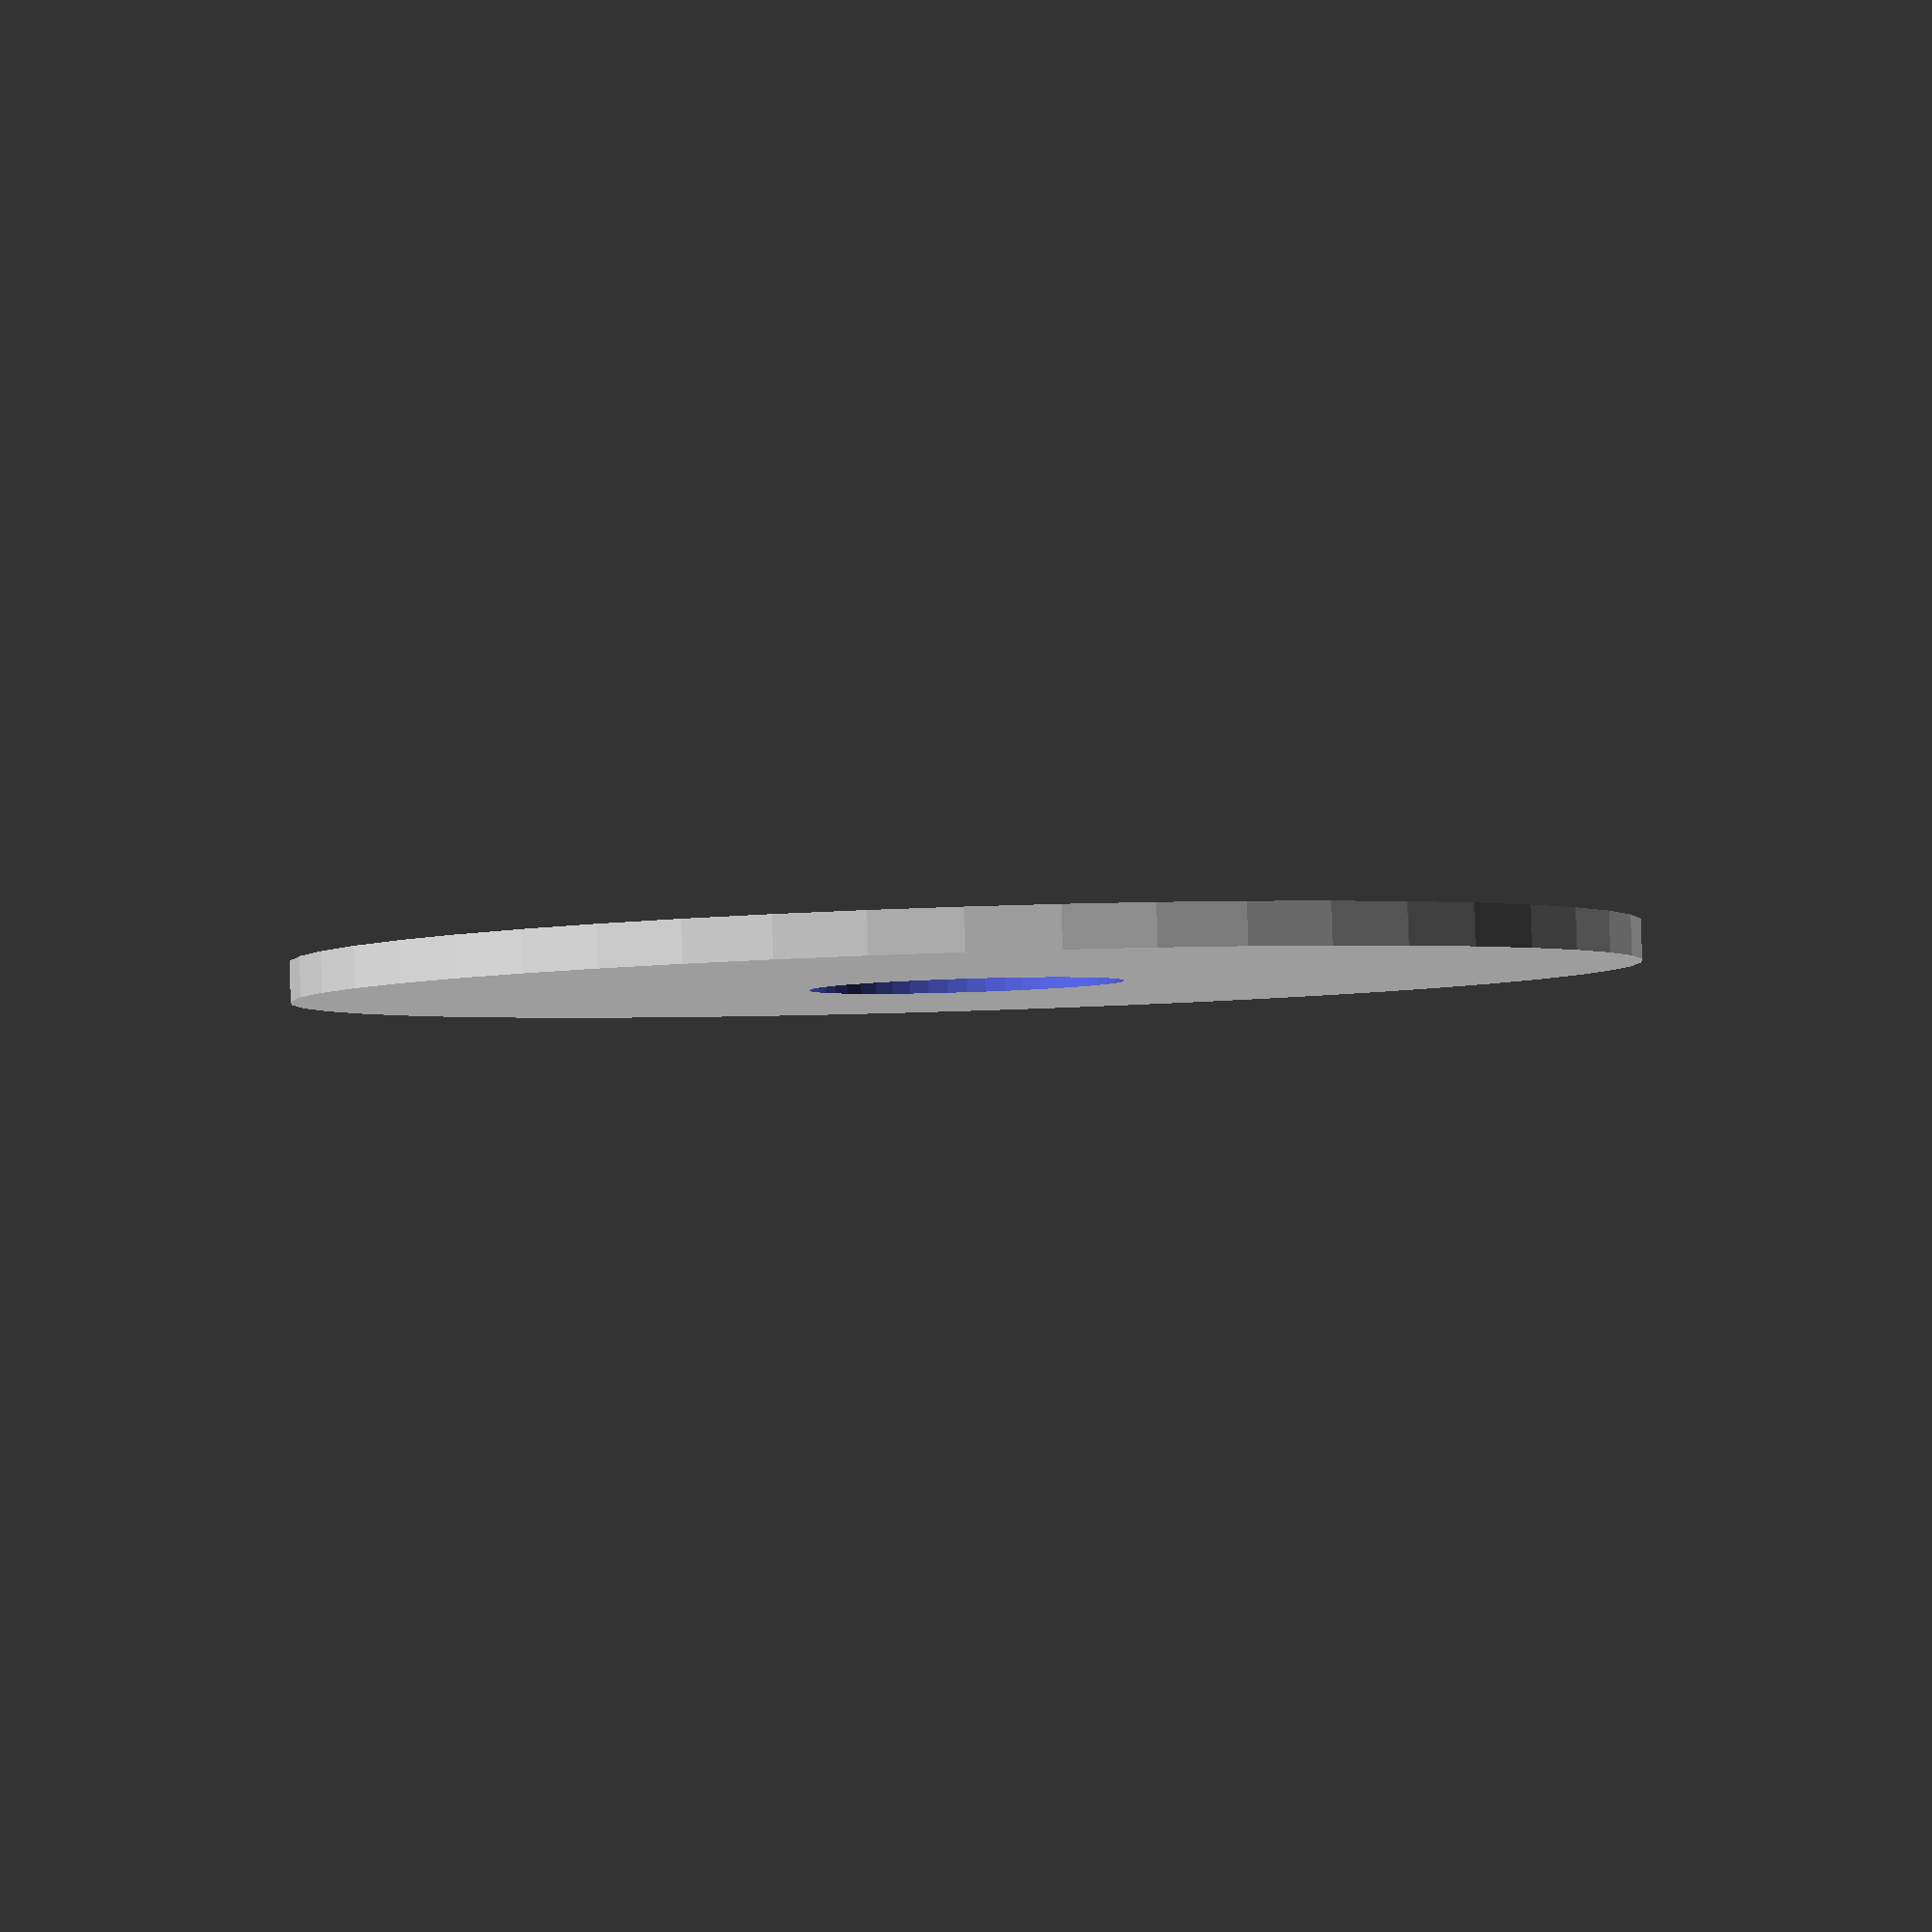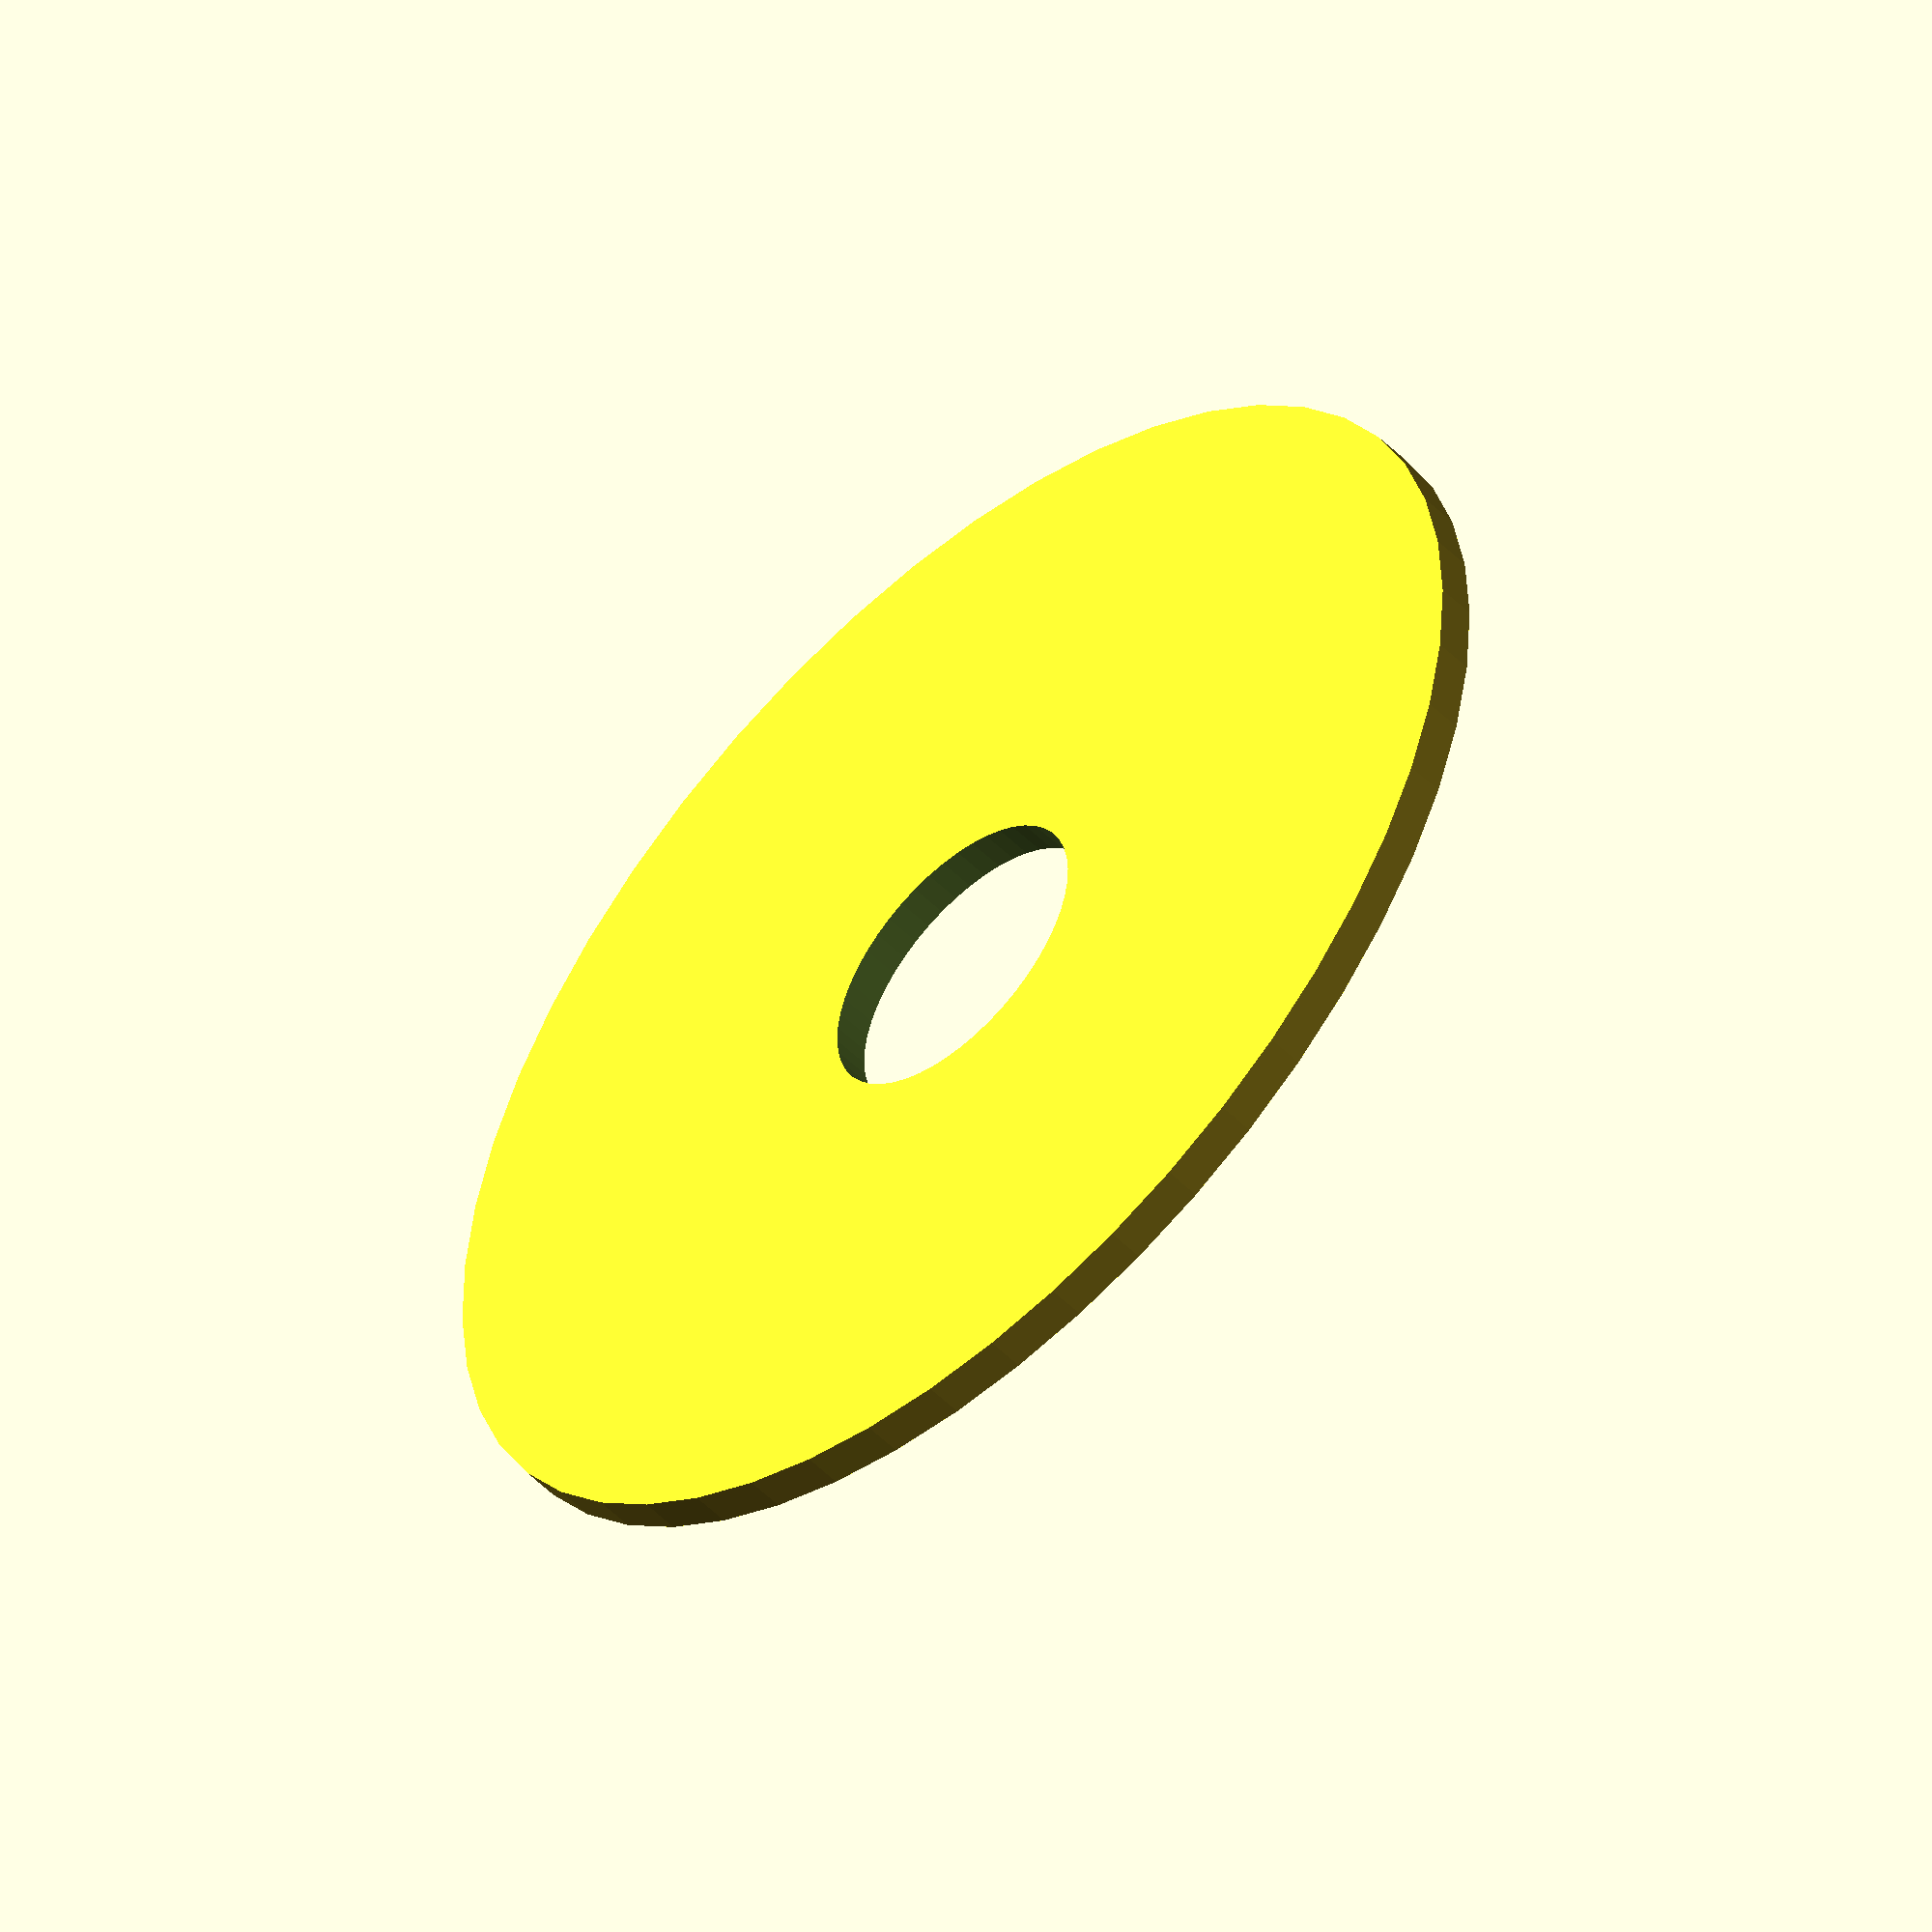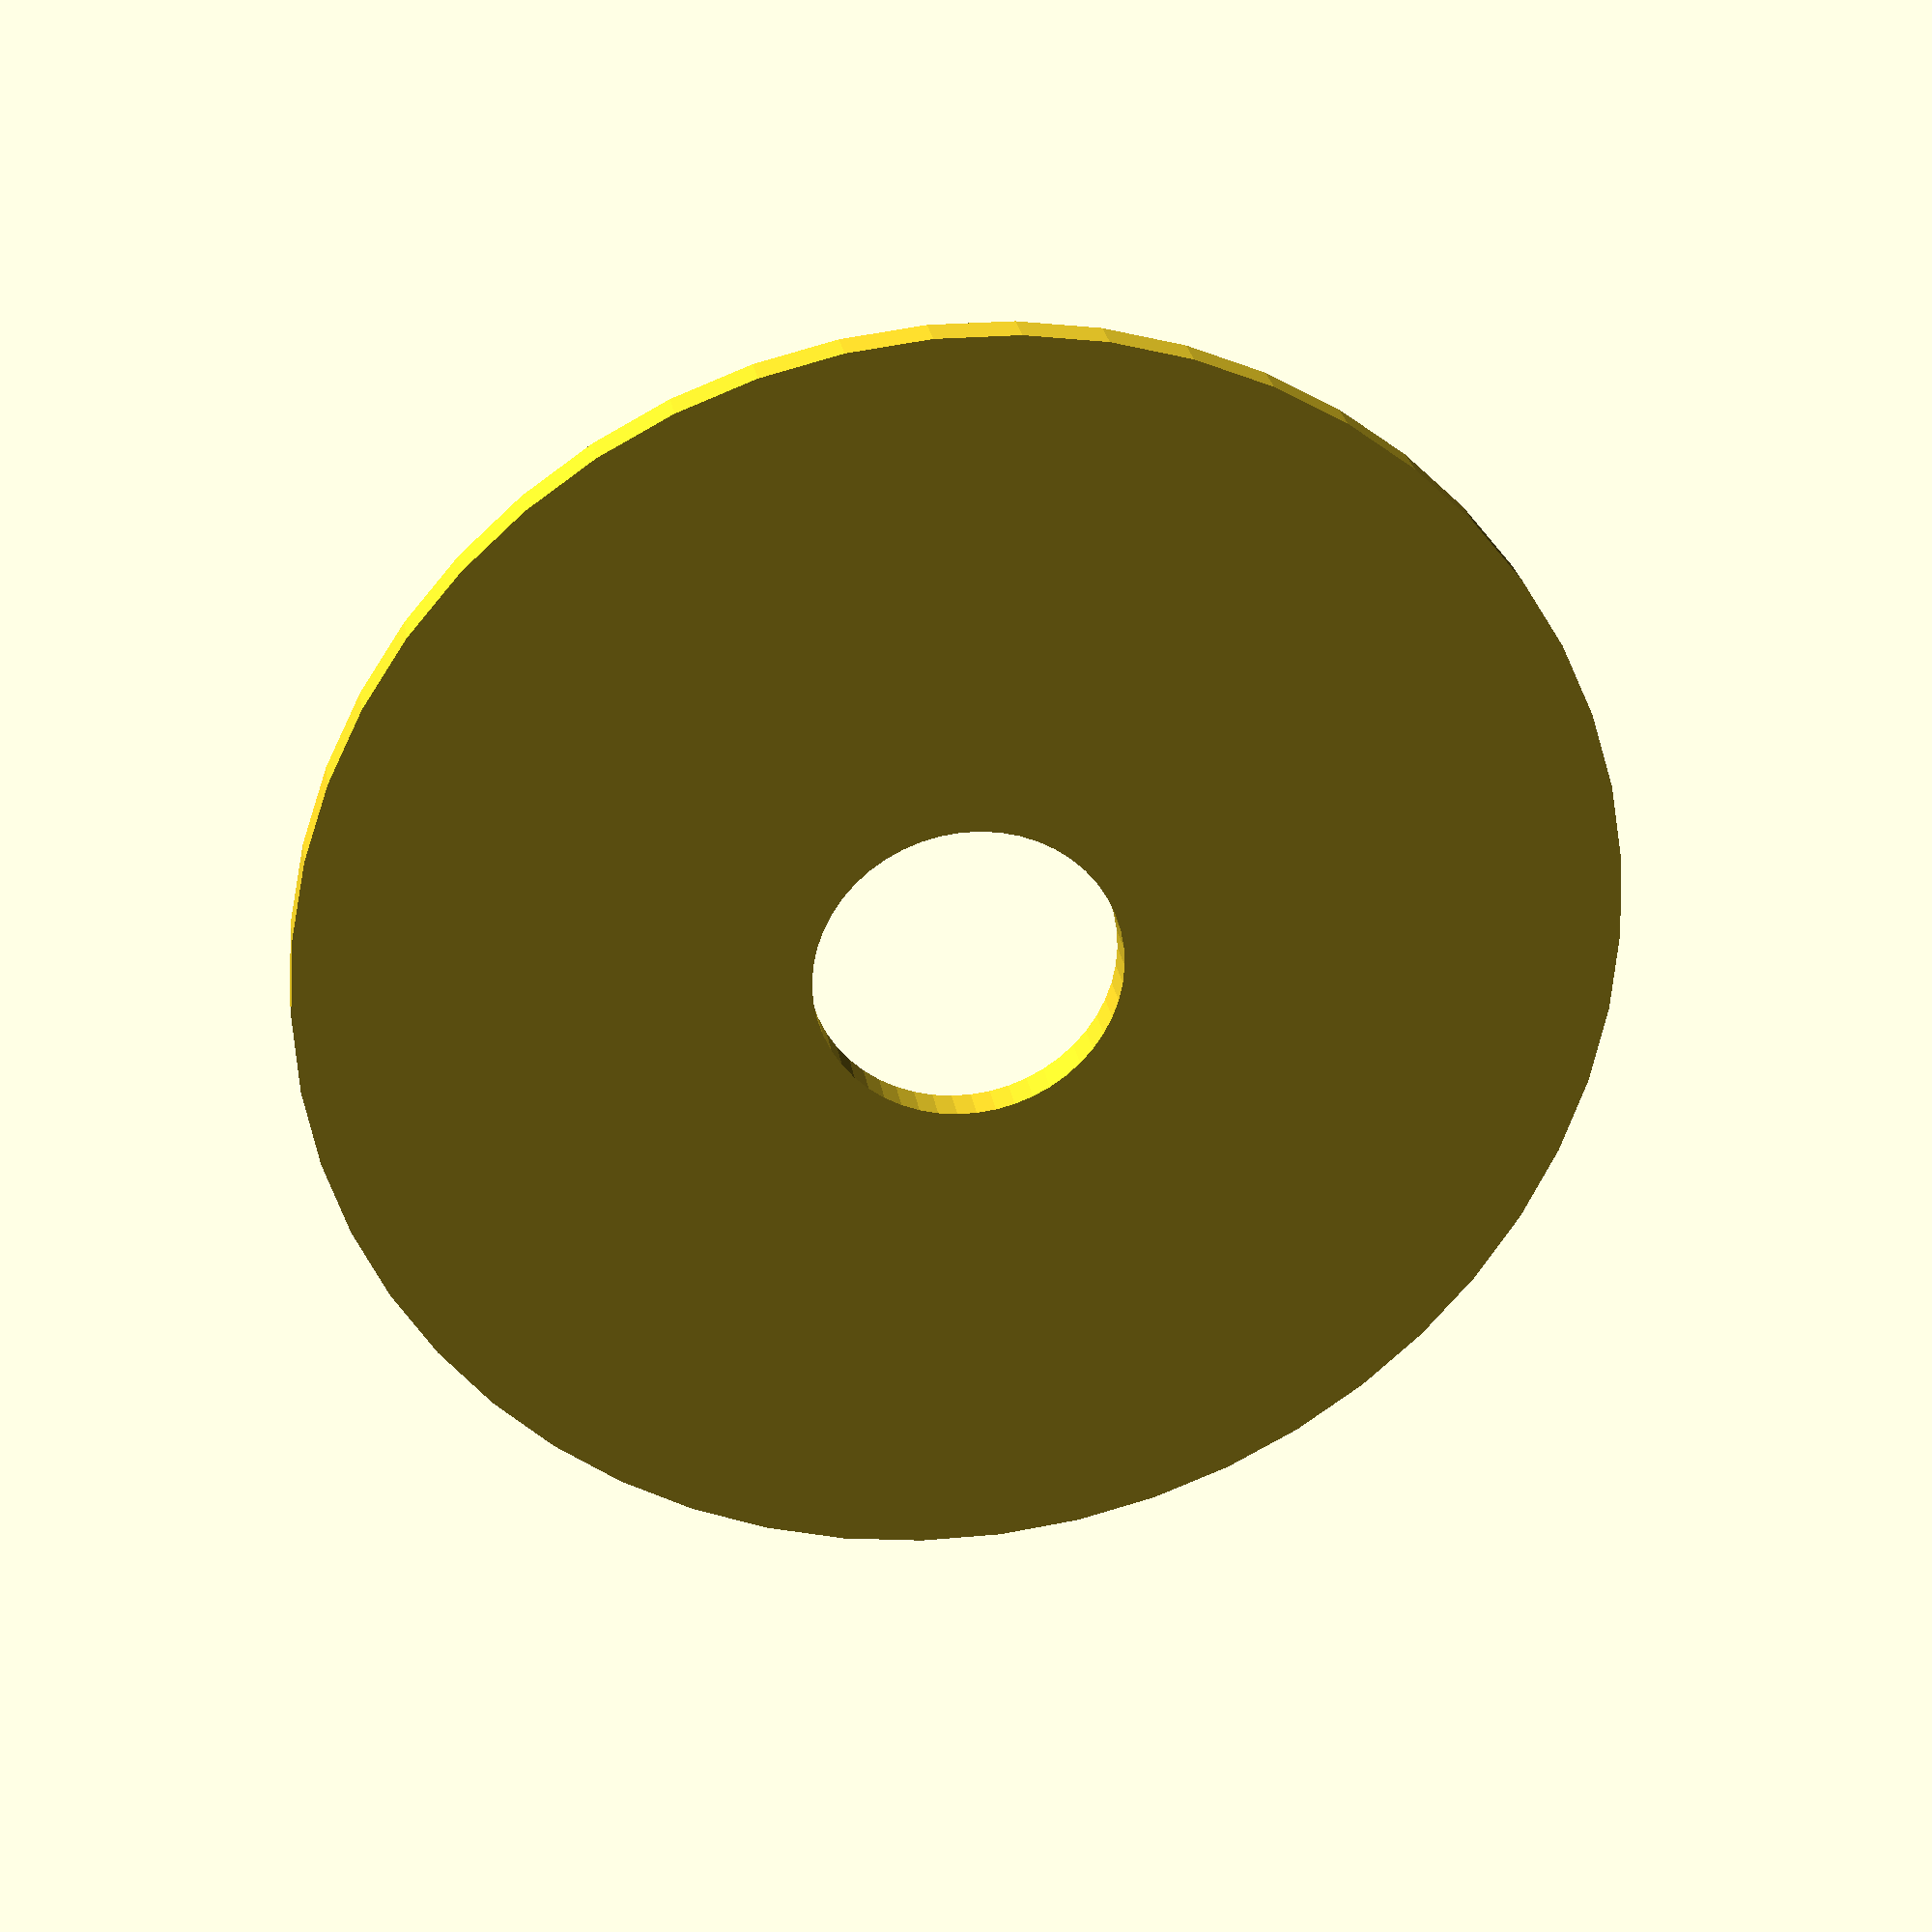
<openscad>
$fn = 50;


difference() {
	union() {
		translate(v = [0, 0, -0.5000000000]) {
			cylinder(h = 1, r = 17.0000000000);
		}
	}
	union() {
		translate(v = [0, 0, -100.0000000000]) {
			cylinder(h = 200, r = 4);
		}
	}
}
</openscad>
<views>
elev=92.7 azim=284.5 roll=1.8 proj=p view=solid
elev=51.4 azim=13.4 roll=43.0 proj=o view=solid
elev=152.9 azim=0.7 roll=189.1 proj=p view=wireframe
</views>
